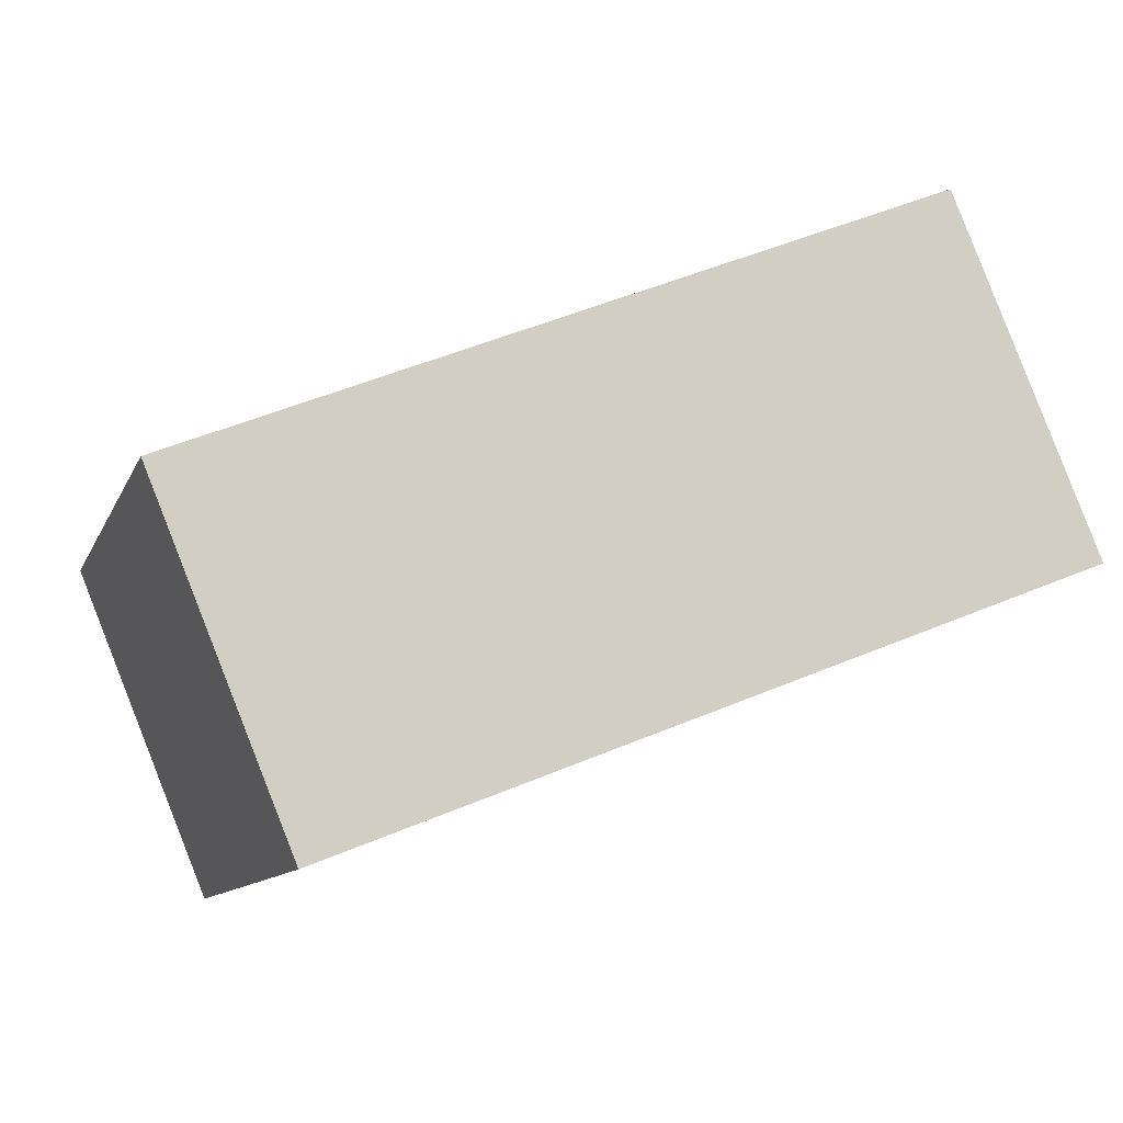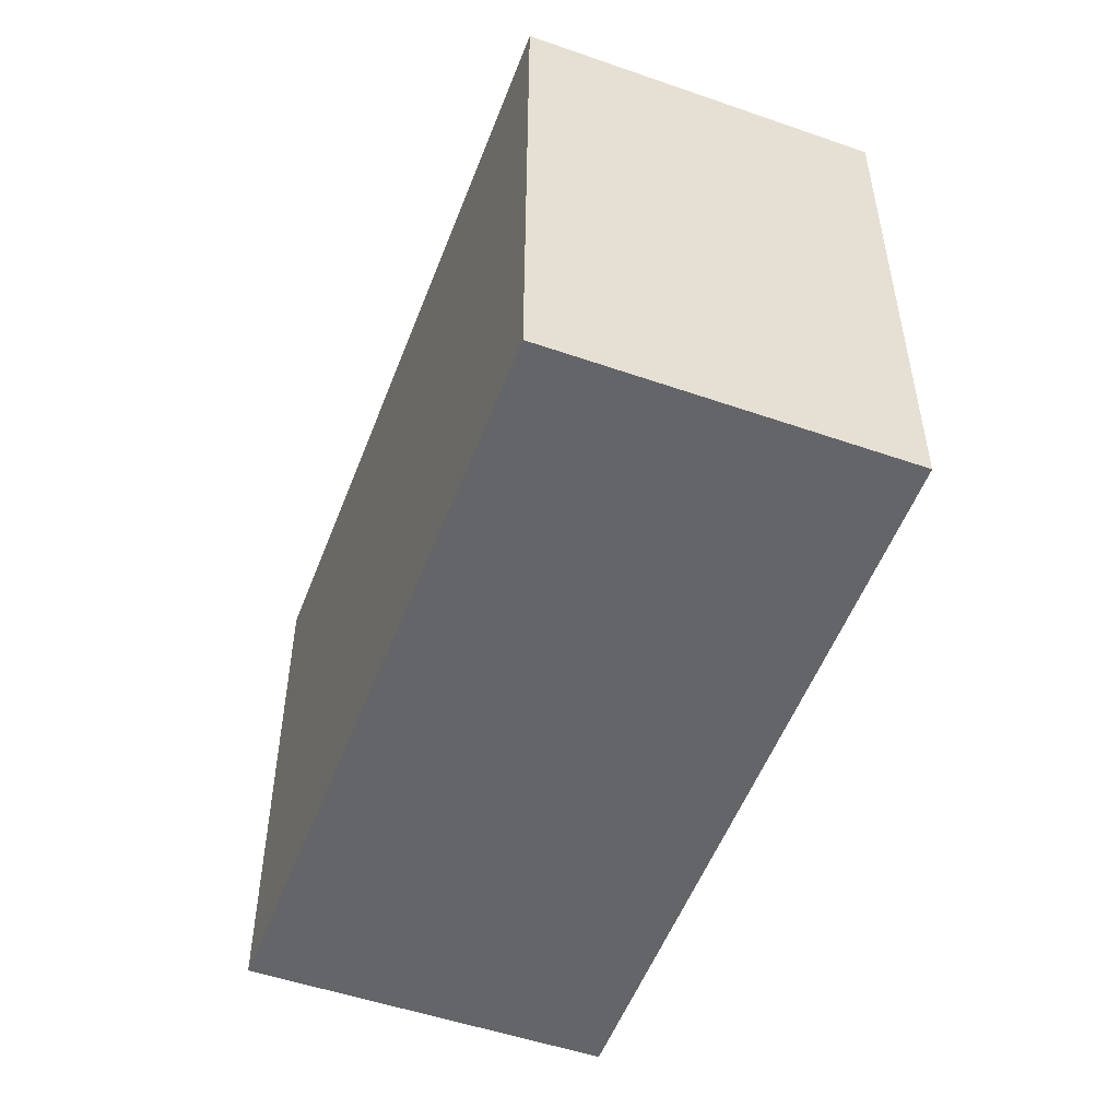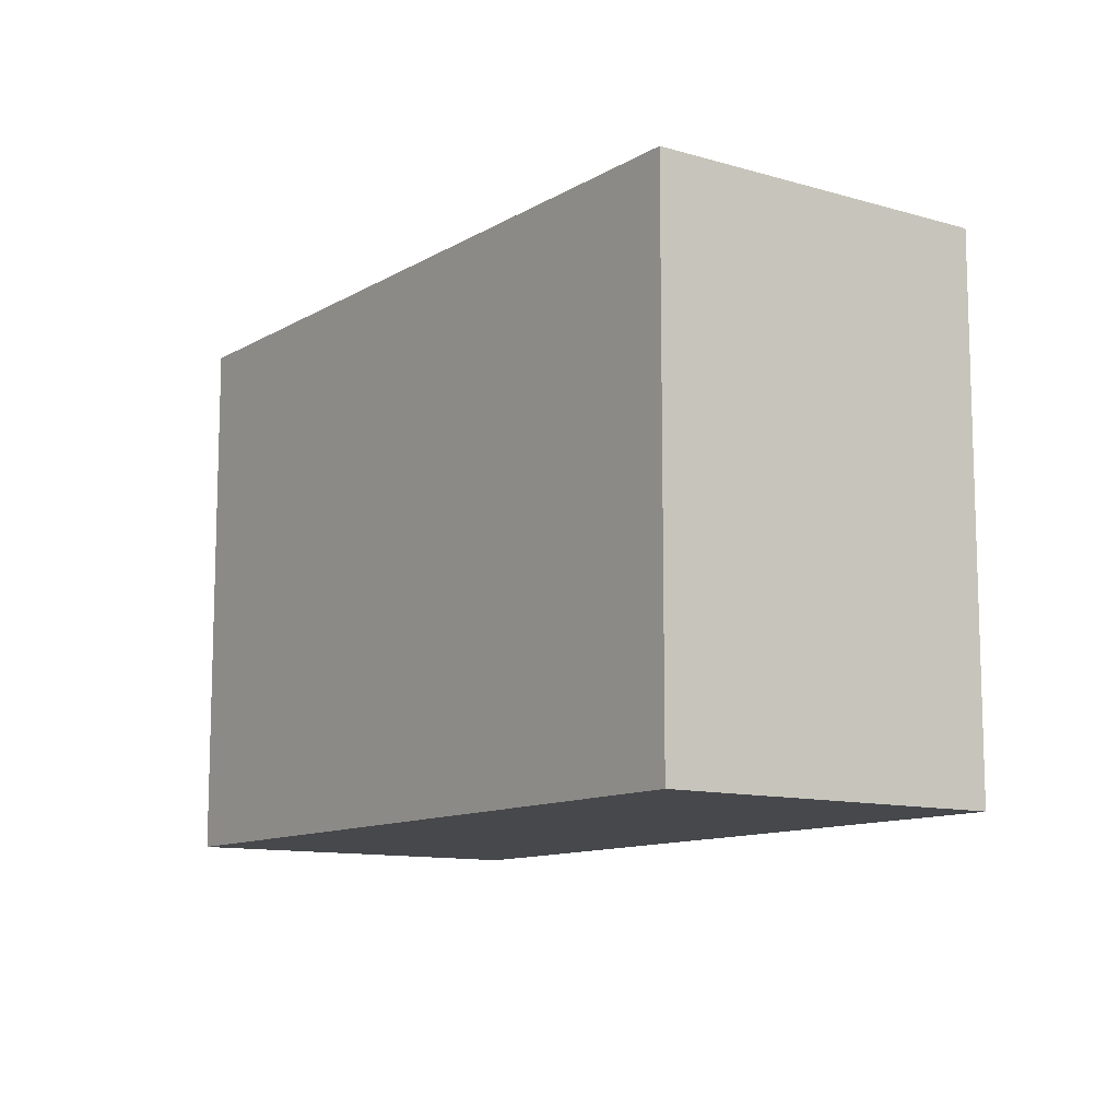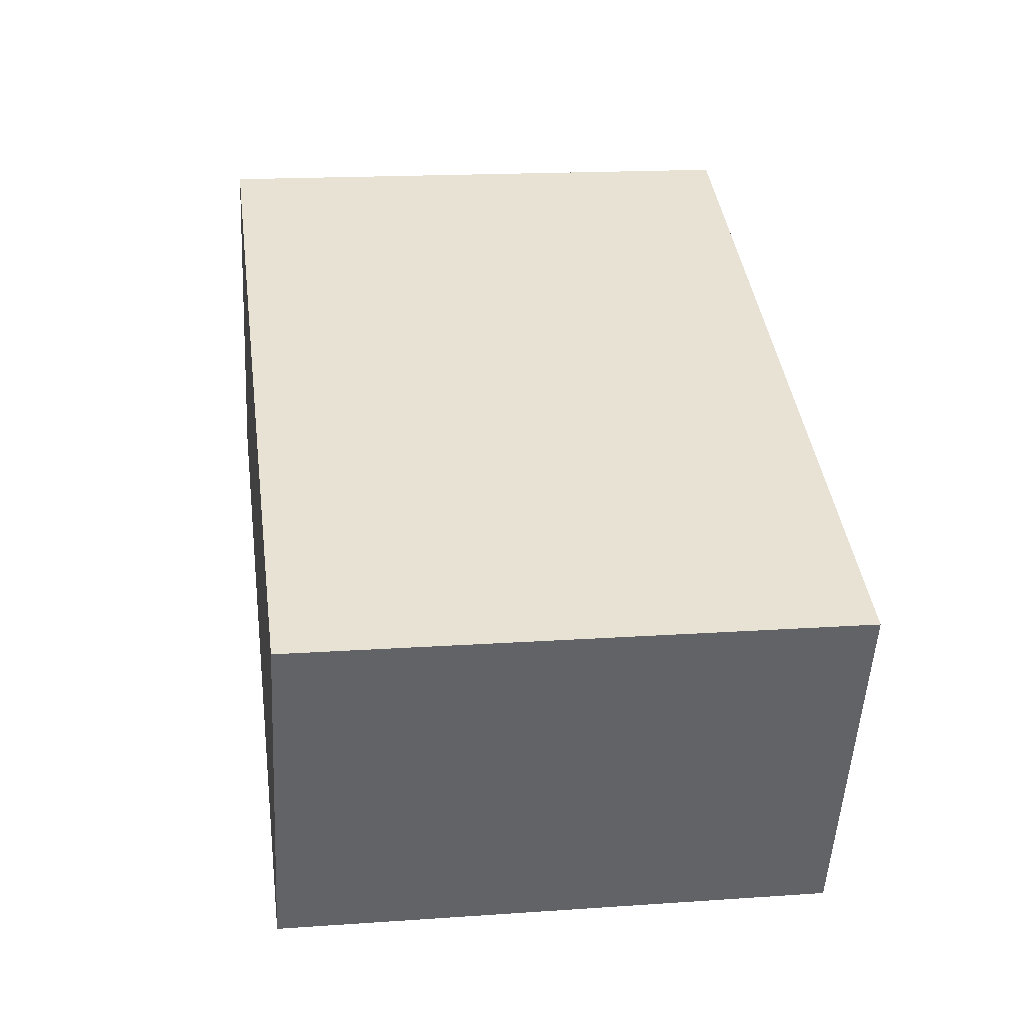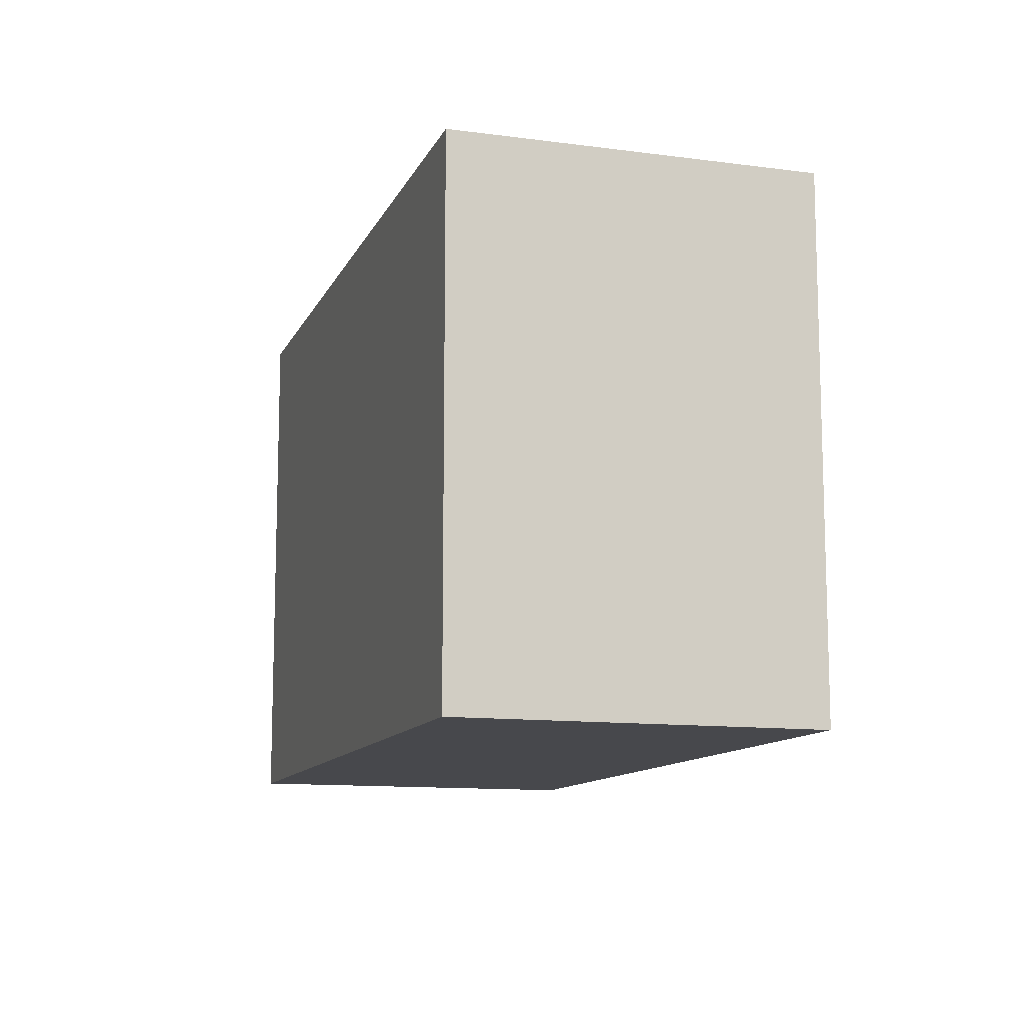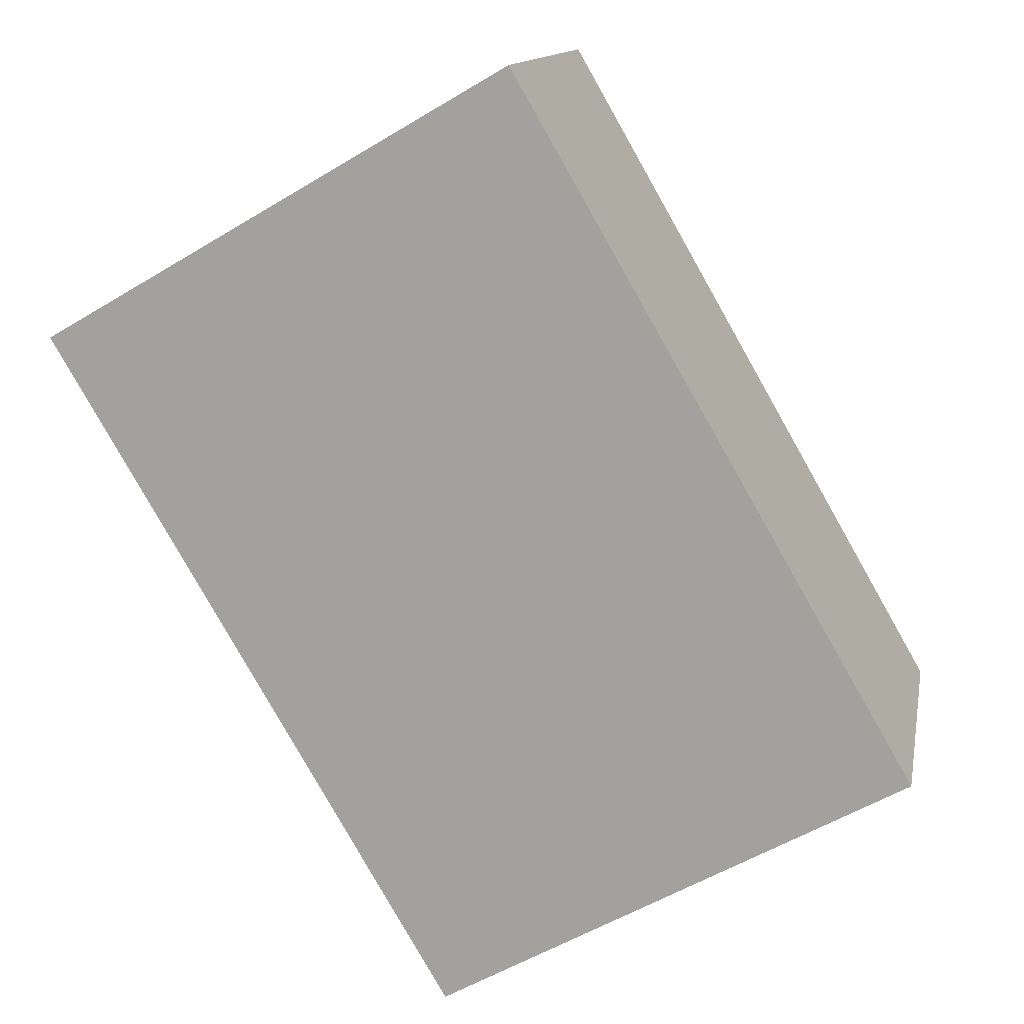
<metadata>
{"format":"obj","ext":"obj","renderer":"f3d","projection":"perspective","resolution":1024,"background":"white","views":[{"elev":-10.6,"azim":163.7,"up":"+Z"},{"elev":-51.6,"azim":91.7,"up":"+Y"},{"elev":-11.1,"azim":76.8,"up":"+Y"},{"elev":17.0,"azim":82.0,"up":"+Z"},{"elev":-11.6,"azim":-85.6,"up":"+Y"},{"elev":-56.6,"azim":-57.9,"up":"+Z"}]}
</metadata>
<code>
v  4.65 3.411 -1.828
v  0.893 3.411 2.172
v  5.514 3.411 0.273
v  0 3.411 2.089e-16
v  5.514 -1.672e-17 0.273
v  4.65 1.119e-16 -1.828
v  0 0 0
v  0.893 -1.33e-16 2.172
g defaultobject
f 1 2 3
f 2 1 4
f 5 1 3
f 1 5 6
f 6 4 1
f 4 6 7
f 7 2 4
f 2 7 8
f 8 3 2
f 3 8 5
f 8 6 5
f 6 8 7

</code>
